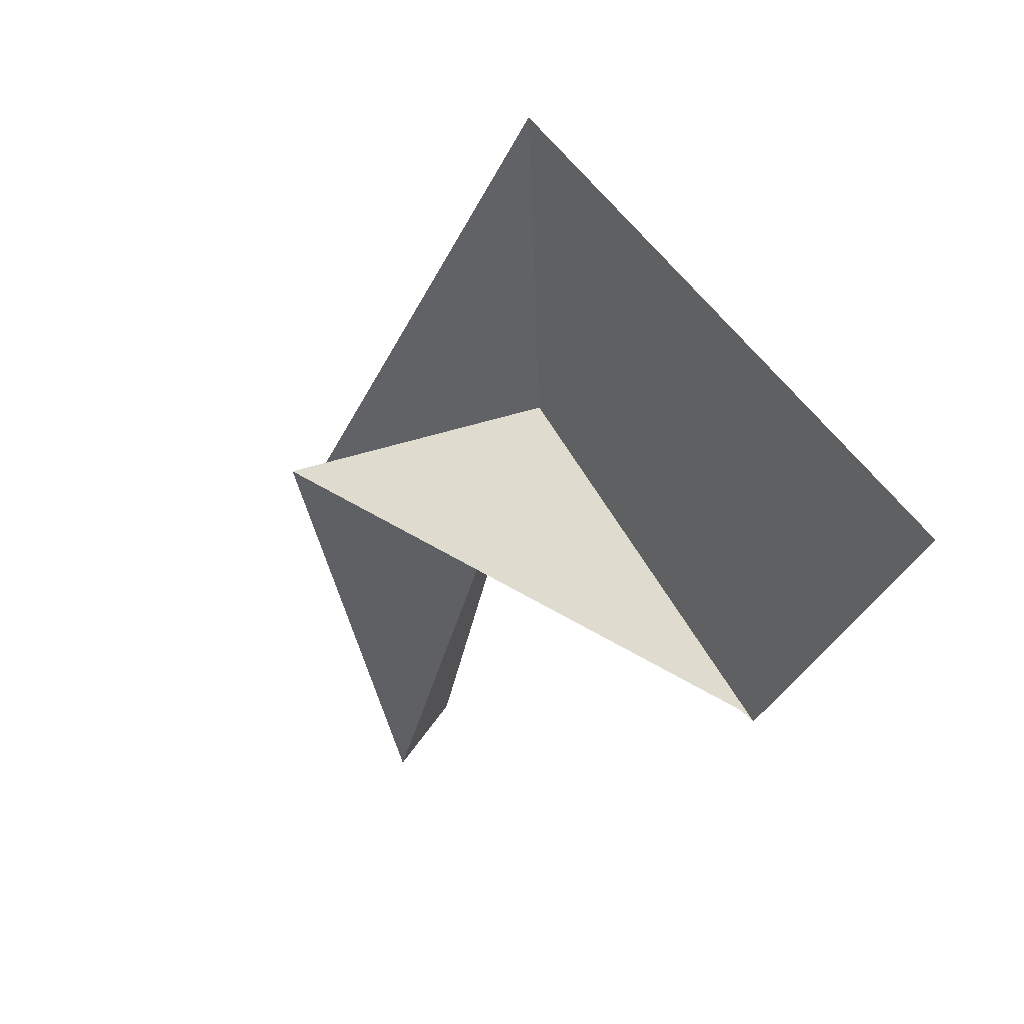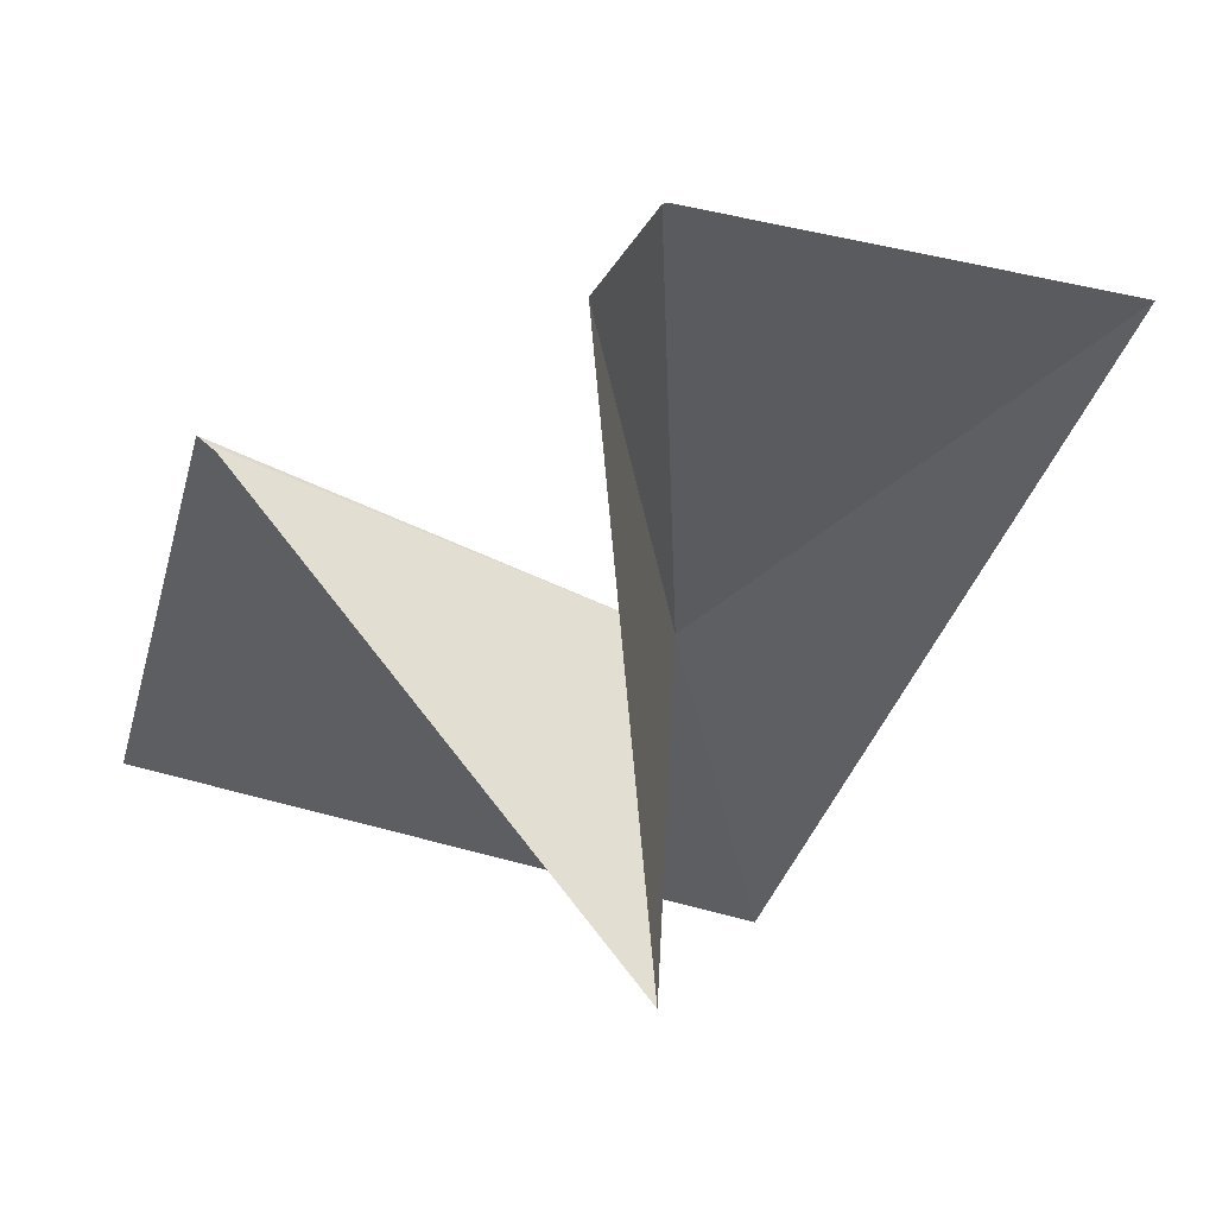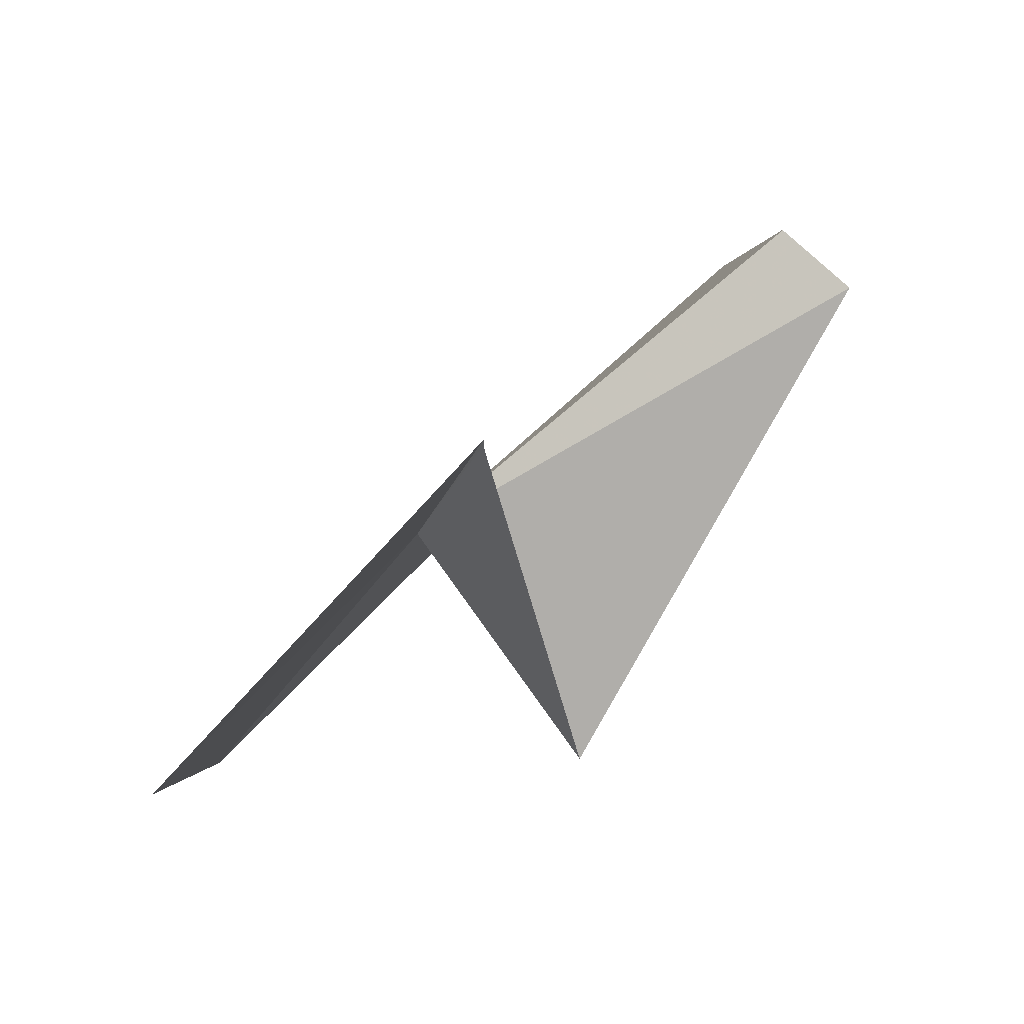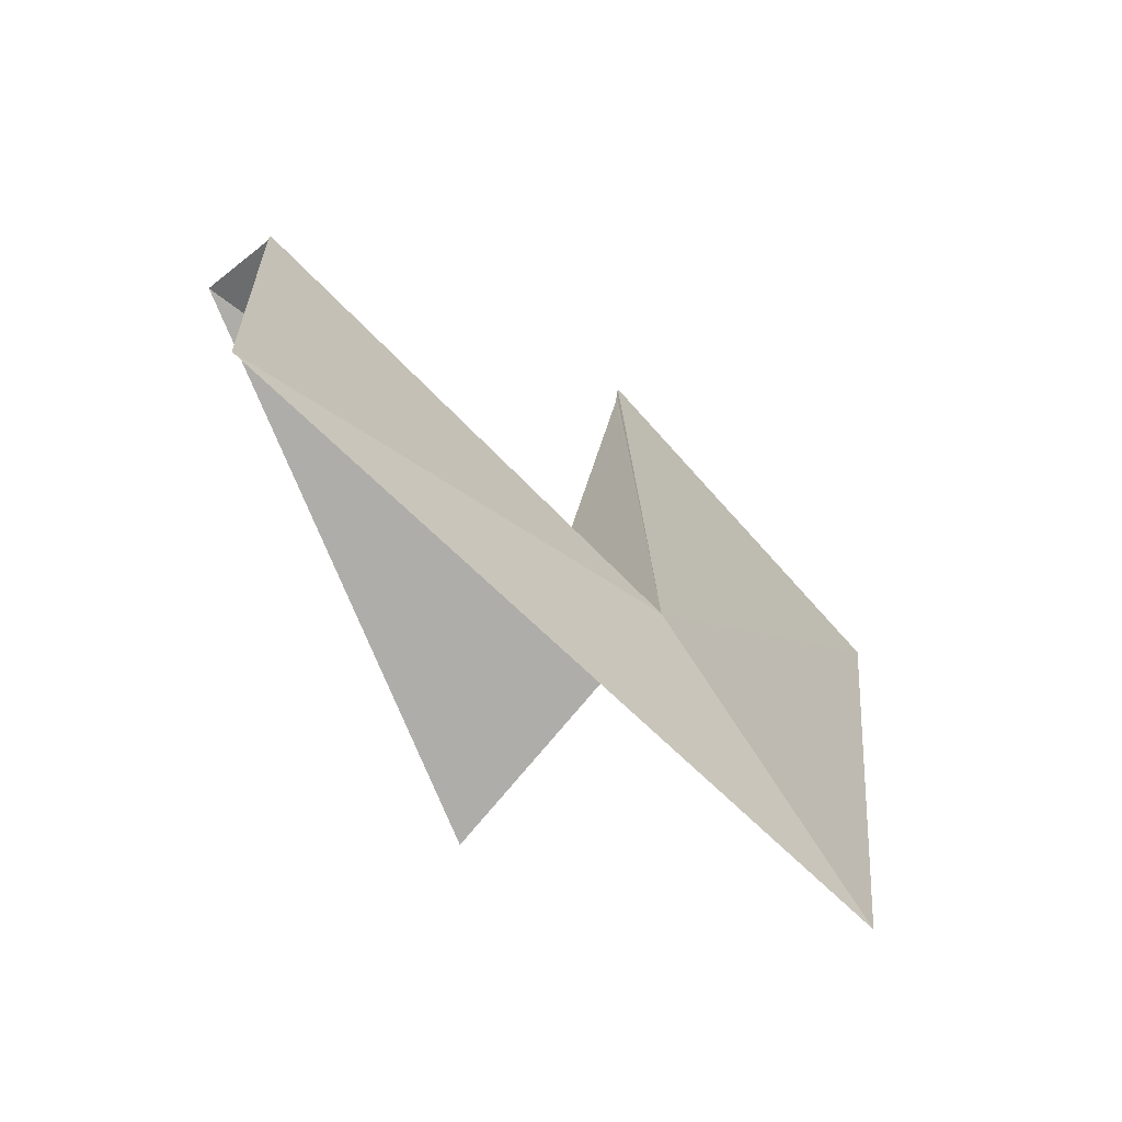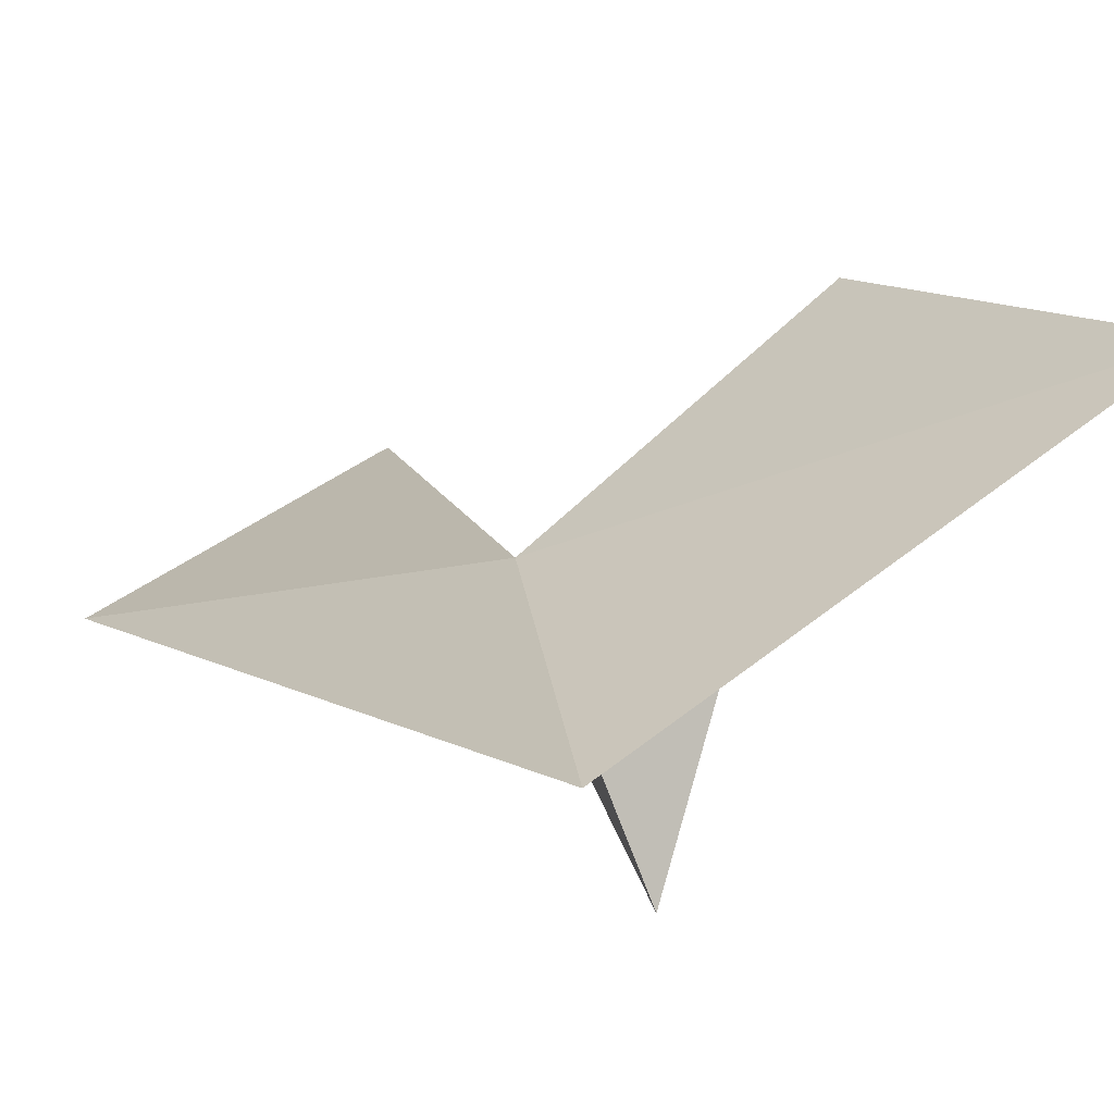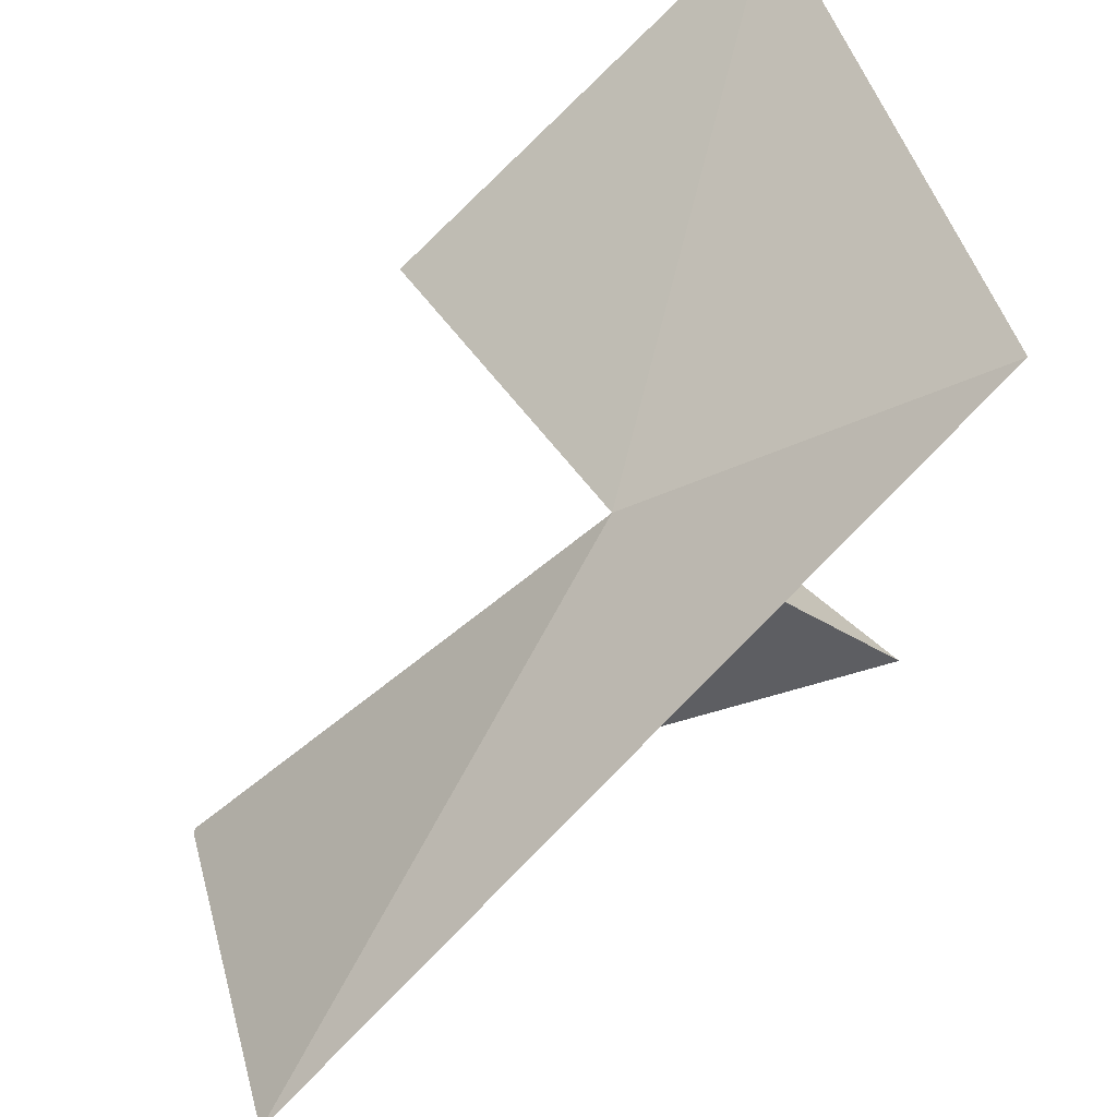
<metadata>
{"format":"obj","ext":"obj","renderer":"f3d","projection":"perspective","resolution":1024,"background":"white","views":[{"elev":-74.1,"azim":-48.0,"up":"+Y"},{"elev":-79.5,"azim":138.2,"up":"+Z"},{"elev":-31.6,"azim":84.3,"up":"+Y"},{"elev":54.6,"azim":-89.2,"up":"+Y"},{"elev":60.1,"azim":-65.4,"up":"+Z"},{"elev":43.8,"azim":-134.8,"up":"+Z"}]}
</metadata>
<code>
v -136.7 -24.72 73.95
v -135.2 -25.24 73.77
v -135.1 -25.24 73.78
v -137.8 -25.44 74.82
v -136.9 -22.94 72.4
v -135.7 -23.65 72.37
v -135.7 -23.64 72.36
v -135.7 -26.56 74.98
v -137.4 -25.54 73.12
v -135.2 -25.24 73.77
v -135.7 -23.95 72.08
f 1 3 2
f 1 5 4
f 1 6 7
f 1 7 5
f 1 4 8
f 1 8 3
f 1 10 9
f 1 2 10
f 1 9 11
f 1 11 6

</code>
